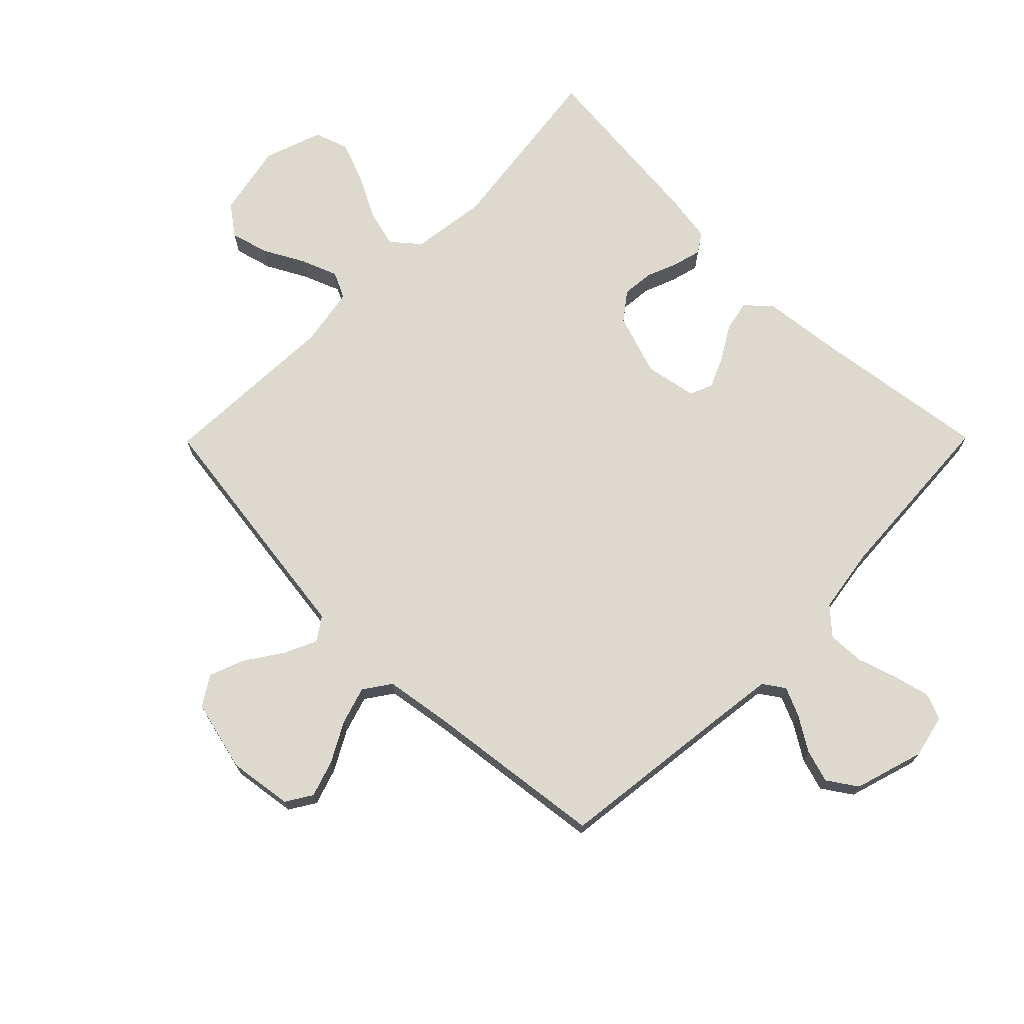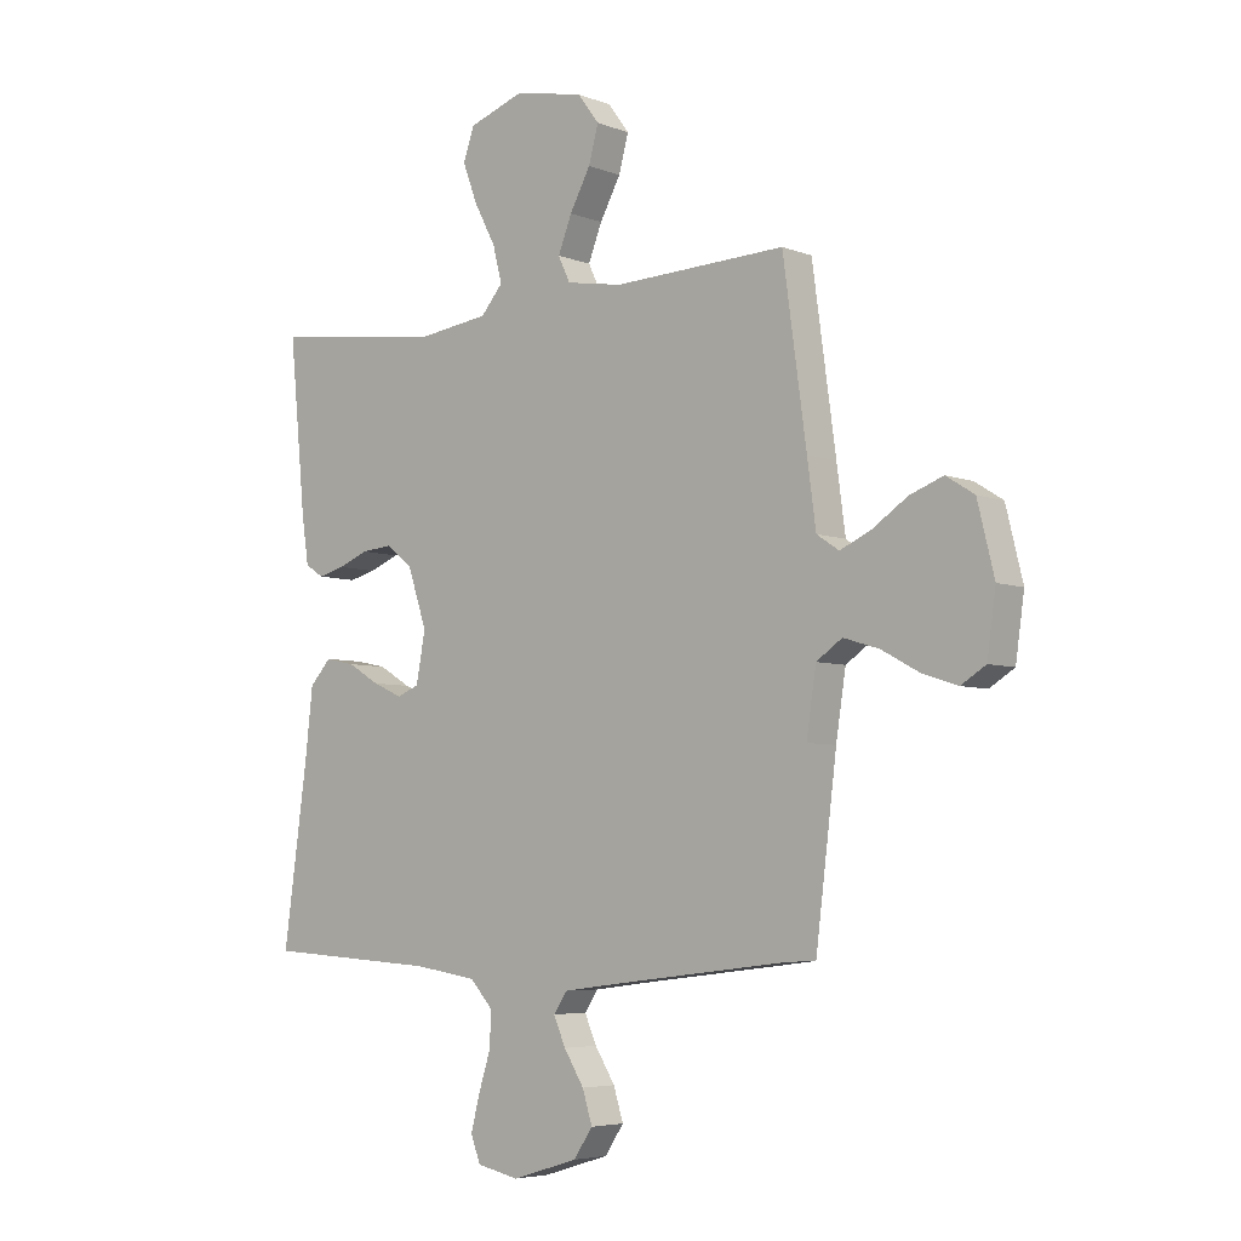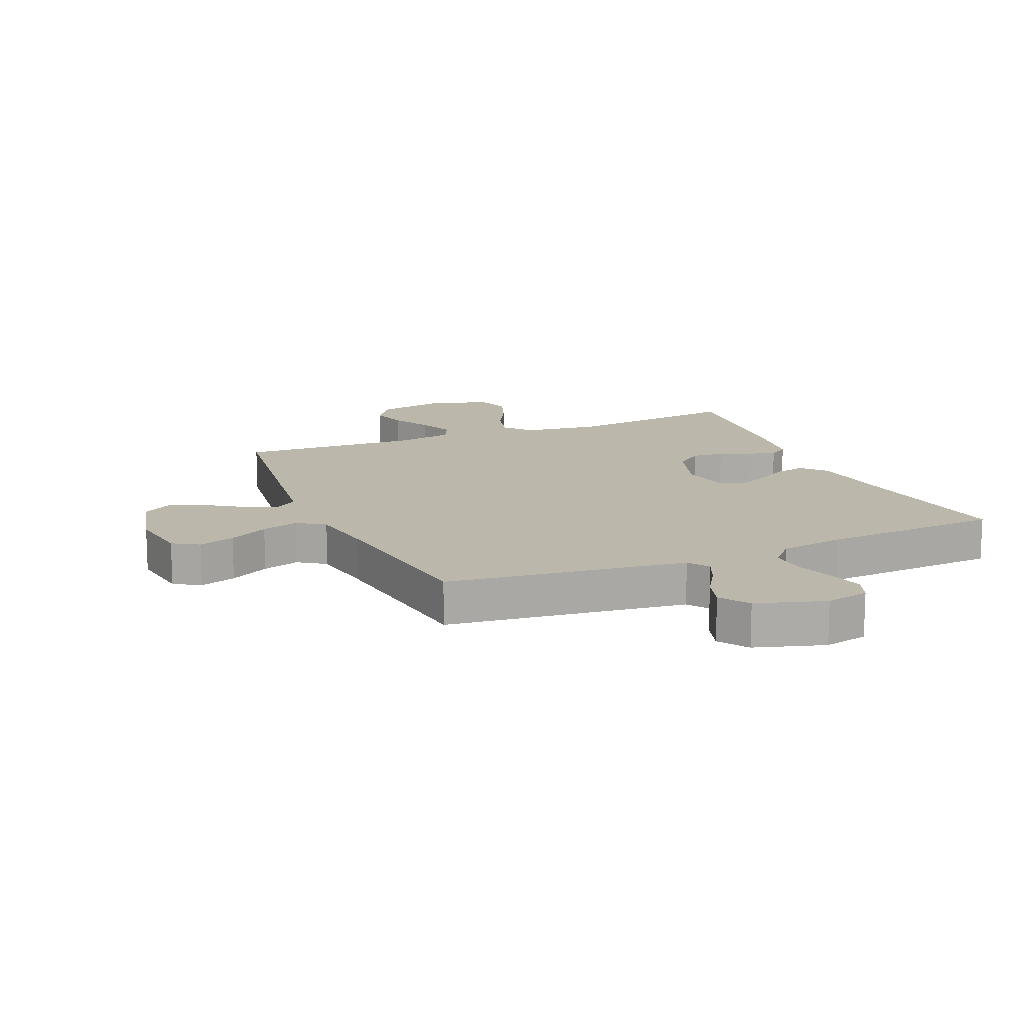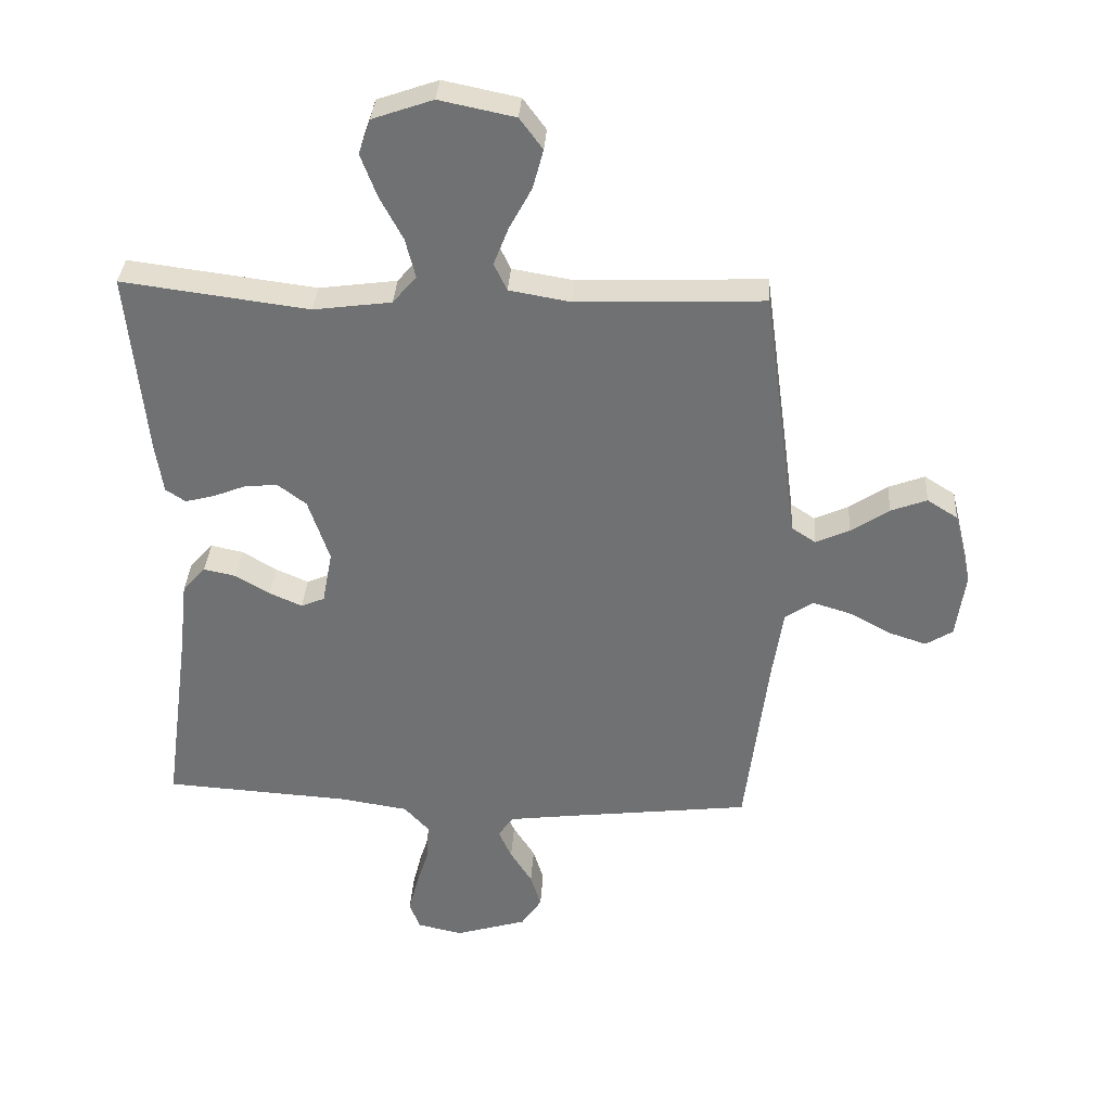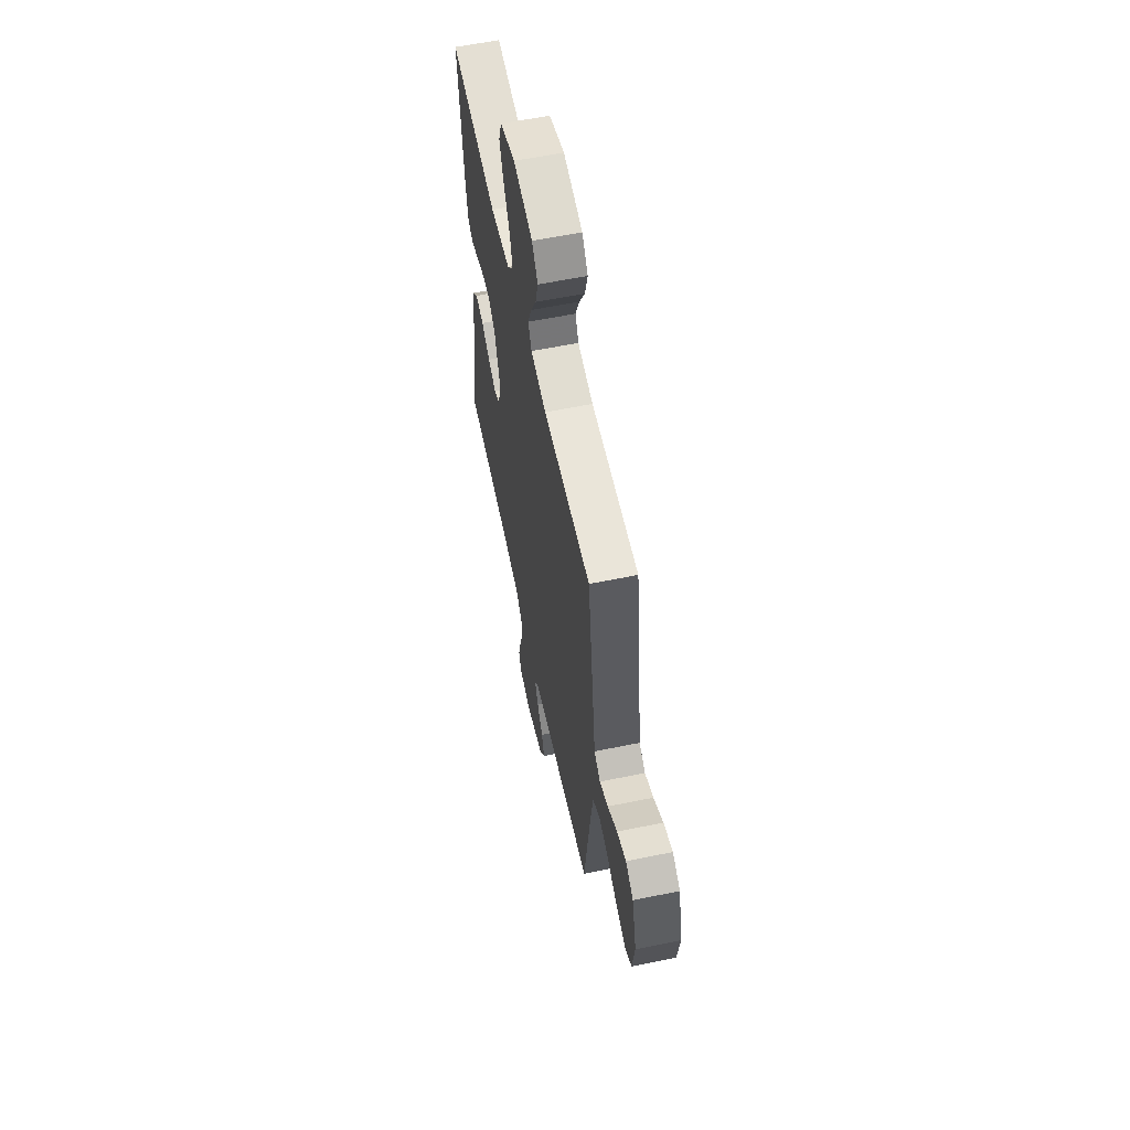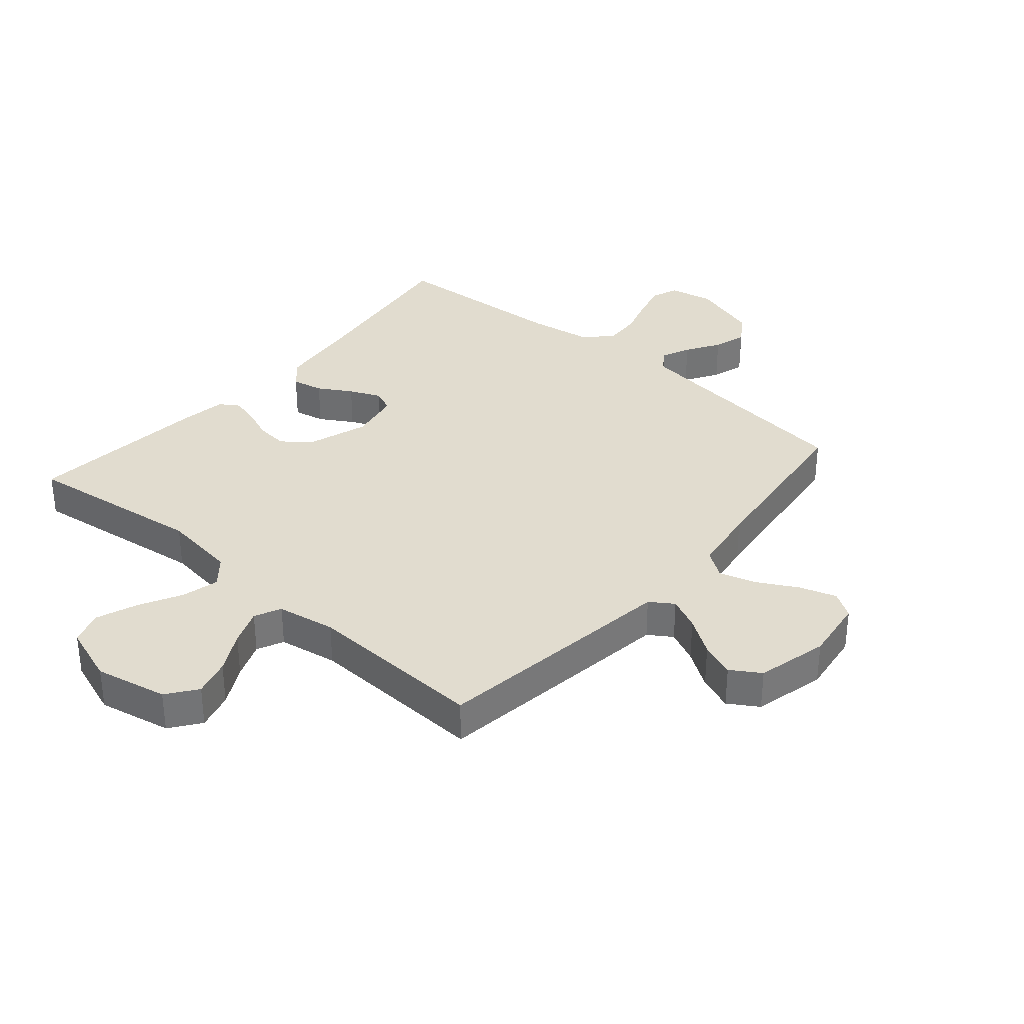
<metadata>
{"format":"obj","ext":"obj","renderer":"f3d","projection":"perspective","resolution":1024,"background":"white","views":[{"elev":71.5,"azim":134.7,"up":"+Y"},{"elev":-5.4,"azim":40.1,"up":"+Z"},{"elev":14.2,"azim":156.9,"up":"+Y"},{"elev":34.5,"azim":3.6,"up":"+Z"},{"elev":59.6,"azim":78.1,"up":"+Z"},{"elev":34.2,"azim":40.7,"up":"+Y"}]}
</metadata>
<code>
v 0.5 0.07 -0.5
v 0.2 0.07 -0.536
v 0.099 0.07 -0.549
v 0.075 0.07 -0.584
v 0.096 0.07 -0.632
v 0.131 0.07 -0.688
v 0.148 0.07 -0.743
v 0.115 0.07 -0.792
v 0 0.07 -0.827
v -0.073 0.07 -0.811
v -0.09 0.07 -0.767
v -0.075 0.07 -0.707
v -0.054 0.07 -0.641
v -0.051 0.07 -0.58
v -0.091 0.07 -0.536
v -0.2 0.07 -0.519
v -0.5 0.07 -0.5
v -0.459 0.07 -0.2
v -0.445 0.07 -0.076
v -0.408 0.07 -0.035
v -0.356 0.07 -0.046
v -0.301 0.07 -0.079
v -0.249 0.07 -0.102
v -0.211 0.07 -0.086
v -0.195 0.07 0
v -0.229 0.07 0.102
v -0.275 0.07 0.137
v -0.328 0.07 0.132
v -0.381 0.07 0.111
v -0.427 0.07 0.099
v -0.459 0.07 0.12
v -0.471 0.07 0.2
v -0.5 0.07 0.5
v -0.2 0.07 0.461
v -0.075 0.07 0.478
v -0.037 0.07 0.523
v -0.053 0.07 0.586
v -0.09 0.07 0.656
v -0.116 0.07 0.725
v -0.097 0.07 0.781
v 0 0.07 0.815
v 0.121 0.07 0.79
v 0.158 0.07 0.74
v 0.141 0.07 0.677
v 0.105 0.07 0.61
v 0.081 0.07 0.549
v 0.102 0.07 0.505
v 0.2 0.07 0.488
v 0.5 0.07 0.5
v 0.541 0.07 0.2
v 0.556 0.07 0.088
v 0.595 0.07 0.062
v 0.649 0.07 0.087
v 0.71 0.07 0.128
v 0.768 0.07 0.15
v 0.817 0.07 0.119
v 0.846 0.07 0
v 0.831 0.07 -0.106
v 0.788 0.07 -0.133
v 0.727 0.07 -0.113
v 0.661 0.07 -0.077
v 0.599 0.07 -0.058
v 0.554 0.07 -0.089
v 0.537 0.07 -0.2
v 0.5 0 -0.5
v 0.2 0 -0.536
v 0.099 0 -0.549
v 0.075 0 -0.584
v 0.096 0 -0.632
v 0.131 0 -0.688
v 0.148 0 -0.743
v 0.115 0 -0.792
v 0 0 -0.827
v -0.073 0 -0.811
v -0.09 0 -0.767
v -0.075 0 -0.707
v -0.054 0 -0.641
v -0.051 0 -0.58
v -0.091 0 -0.536
v -0.2 0 -0.519
v -0.5 0 -0.5
v -0.459 0 -0.2
v -0.445 0 -0.076
v -0.408 0 -0.035
v -0.356 0 -0.046
v -0.301 0 -0.079
v -0.249 0 -0.102
v -0.211 0 -0.086
v -0.195 0 0
v -0.229 0 0.102
v -0.275 0 0.137
v -0.328 0 0.132
v -0.381 0 0.111
v -0.427 0 0.099
v -0.459 0 0.12
v -0.471 0 0.2
v -0.5 0 0.5
v -0.2 0 0.461
v -0.075 0 0.478
v -0.037 0 0.523
v -0.053 0 0.586
v -0.09 0 0.656
v -0.116 0 0.725
v -0.097 0 0.781
v 0 0 0.815
v 0.121 0 0.79
v 0.158 0 0.74
v 0.141 0 0.677
v 0.105 0 0.61
v 0.081 0 0.549
v 0.102 0 0.505
v 0.2 0 0.488
v 0.5 0 0.5
v 0.541 0 0.2
v 0.556 0 0.088
v 0.595 0 0.062
v 0.649 0 0.087
v 0.71 0 0.128
v 0.768 0 0.15
v 0.817 0 0.119
v 0.846 0 0
v 0.831 0 -0.106
v 0.788 0 -0.133
v 0.727 0 -0.113
v 0.661 0 -0.077
v 0.599 0 -0.058
v 0.554 0 -0.089
v 0.537 0 -0.2
f 59 60 61
f 58 59 61
f 57 58 61
f 56 57 61
f 55 56 61
f 54 55 61
f 53 54 61
f 52 53 61 62
f 51 52 62 63
f 51 63 64
f 50 51 64
f 49 50 64
f 48 49 64
f 43 44 45
f 42 43 45
f 41 42 45
f 40 41 45
f 39 40 45
f 38 39 45
f 37 38 45
f 36 37 45 46
f 35 36 46 47
f 32 33 34
f 31 32 34
f 30 31 34
f 29 30 34
f 28 29 34
f 27 28 34 35
f 47 48 64
f 35 47 64
f 27 35 64
f 26 27 64
f 20 21 22
f 19 20 22
f 18 19 22
f 18 22 23
f 17 18 23
f 16 17 23
f 15 16 23 24
f 11 12 13
f 10 11 13
f 9 10 13
f 8 9 13
f 7 8 13
f 6 7 13
f 5 6 13
f 4 5 13 14
f 15 24 25
f 14 15 25
f 4 14 25
f 3 4 25
f 25 26 64
f 3 25 64
f 2 3 64
f 1 2 64
f 125 124 123
f 125 123 122
f 125 122 121
f 125 121 120
f 125 120 119
f 125 119 118
f 125 118 117
f 126 125 117 116
f 127 126 116 115
f 128 127 115
f 128 115 114
f 128 114 113
f 128 113 112
f 109 108 107
f 109 107 106
f 109 106 105
f 109 105 104
f 109 104 103
f 109 103 102
f 109 102 101
f 110 109 101 100
f 111 110 100 99
f 98 97 96
f 98 96 95
f 98 95 94
f 98 94 93
f 98 93 92
f 99 98 92 91
f 128 112 111
f 128 111 99
f 128 99 91
f 128 91 90
f 86 85 84
f 86 84 83
f 86 83 82
f 87 86 82
f 87 82 81
f 87 81 80
f 88 87 80 79
f 77 76 75
f 77 75 74
f 77 74 73
f 77 73 72
f 77 72 71
f 77 71 70
f 77 70 69
f 78 77 69 68
f 89 88 79
f 89 79 78
f 89 78 68
f 89 68 67
f 128 90 89
f 128 89 67
f 128 67 66
f 128 66 65
f 1 65 66 2
f 2 66 67 3
f 3 67 68 4
f 4 68 69 5
f 5 69 70 6
f 6 70 71 7
f 7 71 72 8
f 8 72 73 9
f 9 73 74 10
f 10 74 75 11
f 11 75 76 12
f 12 76 77 13
f 13 77 78 14
f 14 78 79 15
f 15 79 80 16
f 16 80 81 17
f 17 81 82 18
f 18 82 83 19
f 19 83 84 20
f 20 84 85 21
f 21 85 86 22
f 22 86 87 23
f 23 87 88 24
f 24 88 89 25
f 25 89 90 26
f 26 90 91 27
f 27 91 92 28
f 28 92 93 29
f 29 93 94 30
f 30 94 95 31
f 31 95 96 32
f 32 96 97 33
f 33 97 98 34
f 34 98 99 35
f 35 99 100 36
f 36 100 101 37
f 37 101 102 38
f 38 102 103 39
f 39 103 104 40
f 40 104 105 41
f 41 105 106 42
f 42 106 107 43
f 43 107 108 44
f 44 108 109 45
f 45 109 110 46
f 46 110 111 47
f 47 111 112 48
f 48 112 113 49
f 49 113 114 50
f 50 114 115 51
f 51 115 116 52
f 52 116 117 53
f 53 117 118 54
f 54 118 119 55
f 55 119 120 56
f 56 120 121 57
f 57 121 122 58
f 58 122 123 59
f 59 123 124 60
f 60 124 125 61
f 61 125 126 62
f 62 126 127 63
f 63 127 128 64
f 64 128 65 1

</code>
